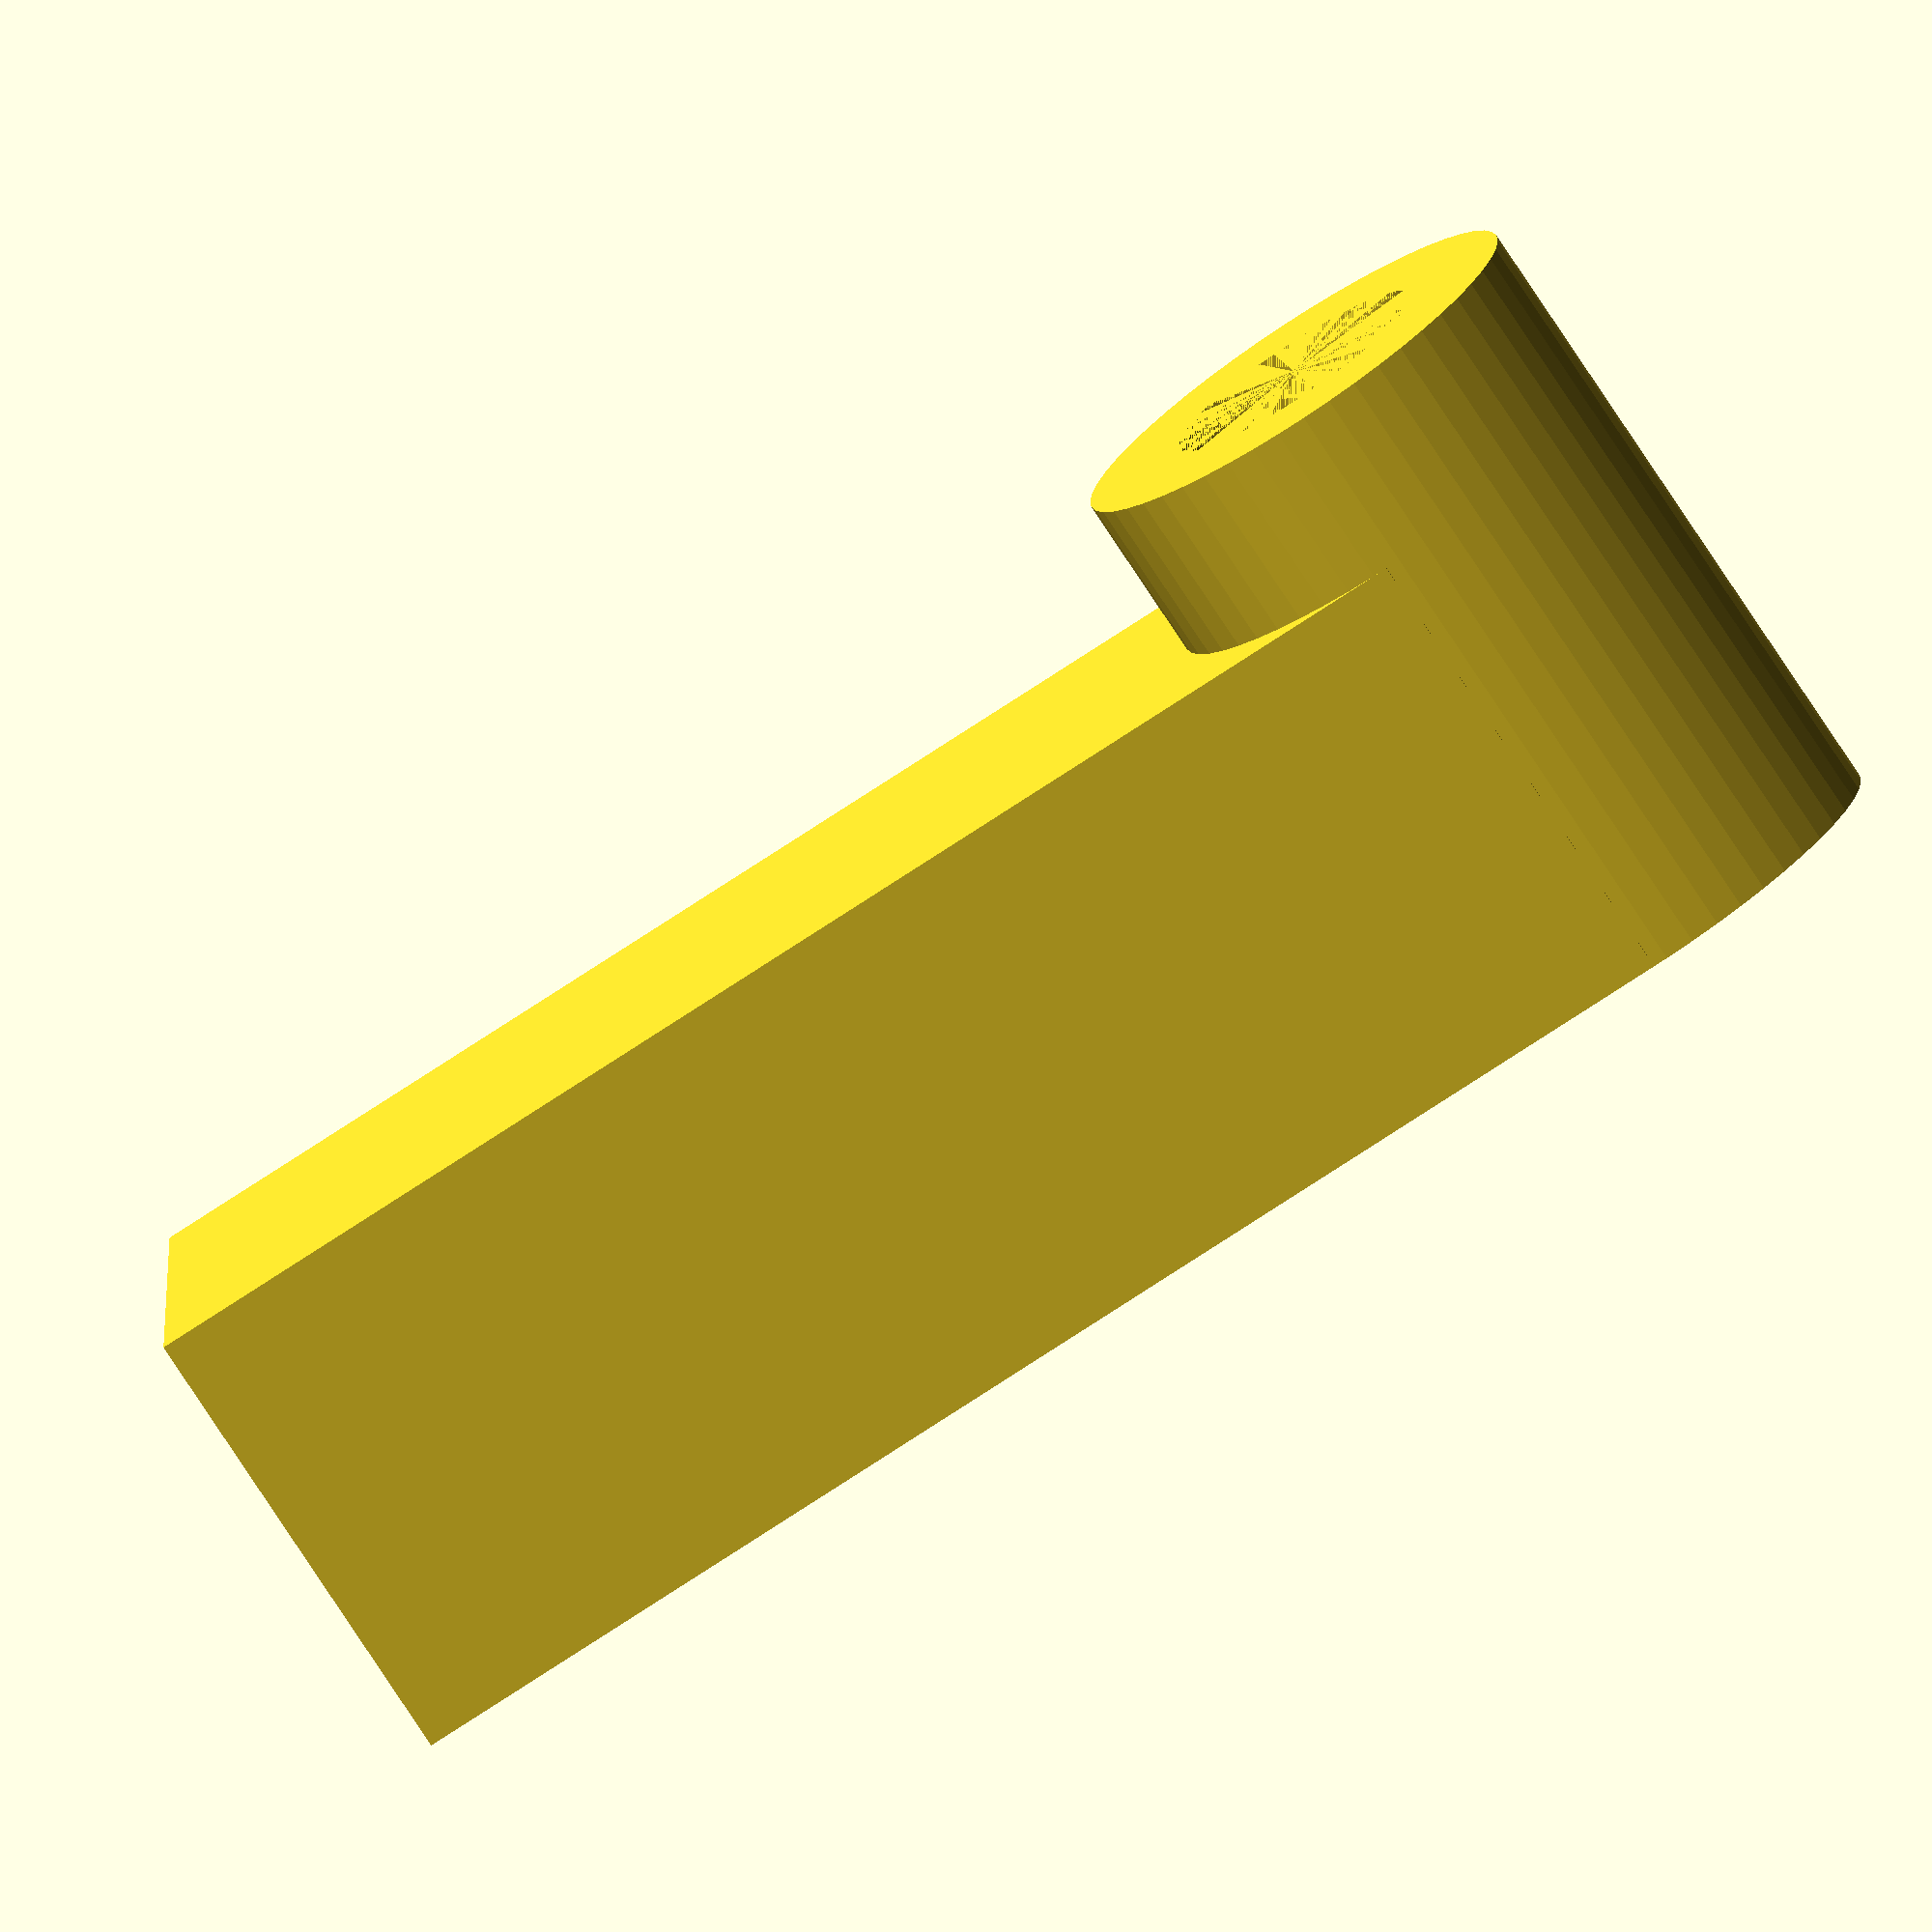
<openscad>
$fn=50;
armX=10;
socketX=armX+4;

module armmount1() {
	difference() {
		translate([-socketX/2,-socketX/2,0])cube([socketX,socketX,3*socketX]);
		translate([-armX/2,-armX/2,0])cube([armX,armX,2*armX]);
	}
	difference() {
		translate([-socketX/2,0,3*socketX])rotate([0,90,0])cylinder(r=socketX/2,h=19);
		translate([-socketX/2,0,3*socketX])rotate([0,90,0])cylinder(r=4,h=19);
	}
}

armmount1();
</openscad>
<views>
elev=75.9 azim=181.3 roll=303.3 proj=o view=wireframe
</views>
